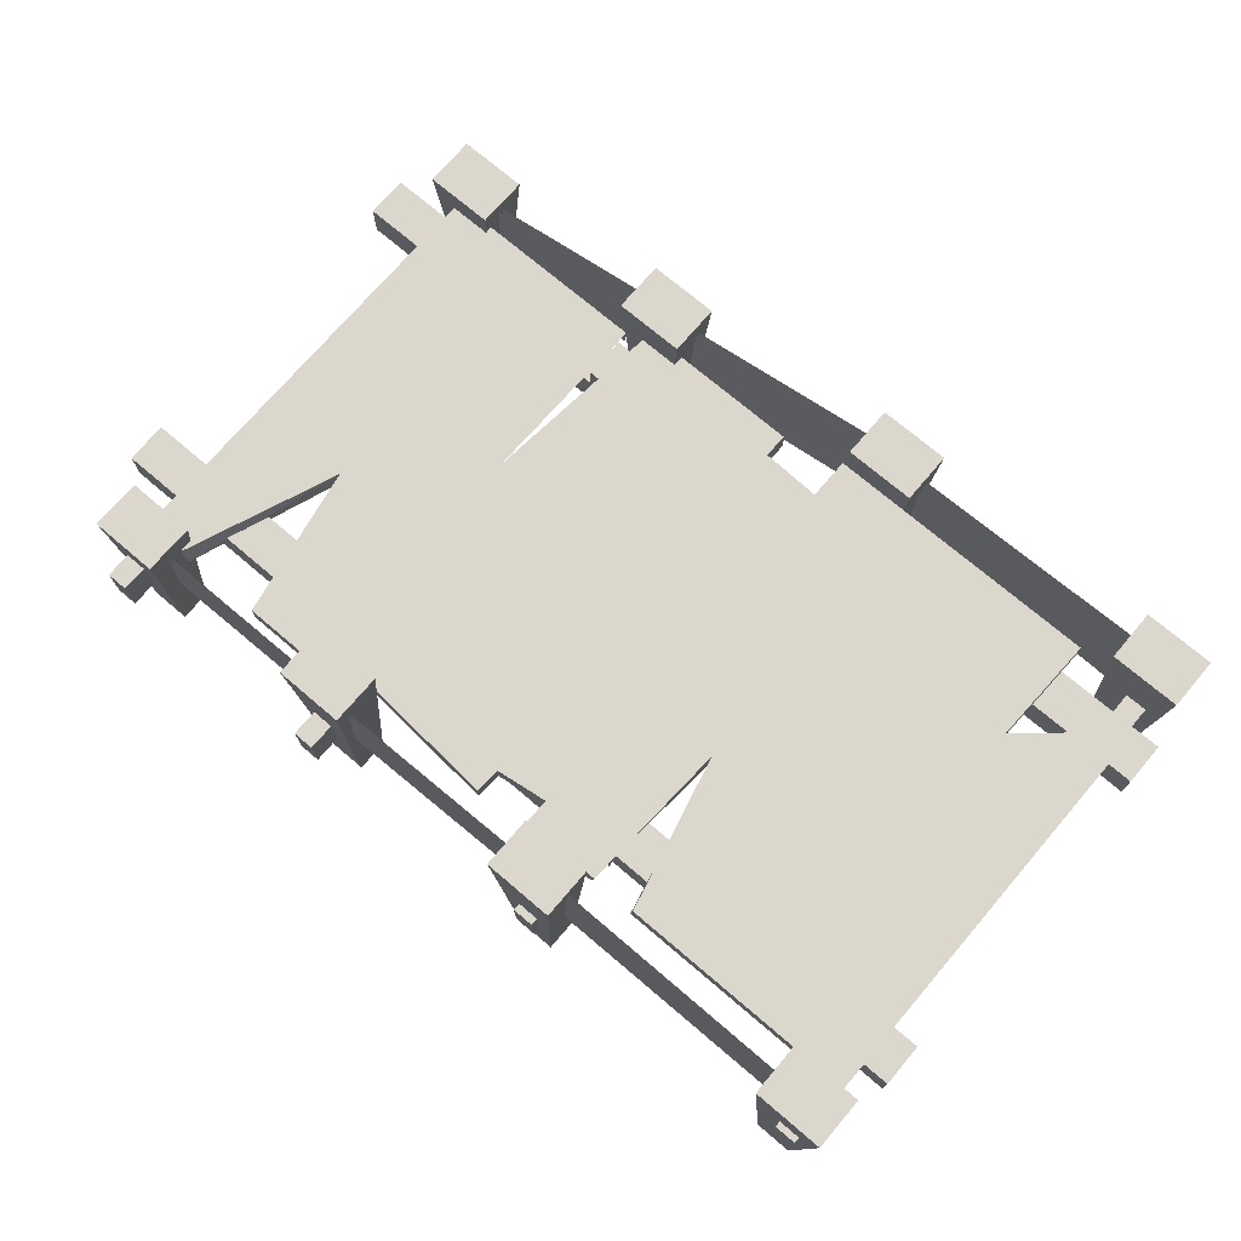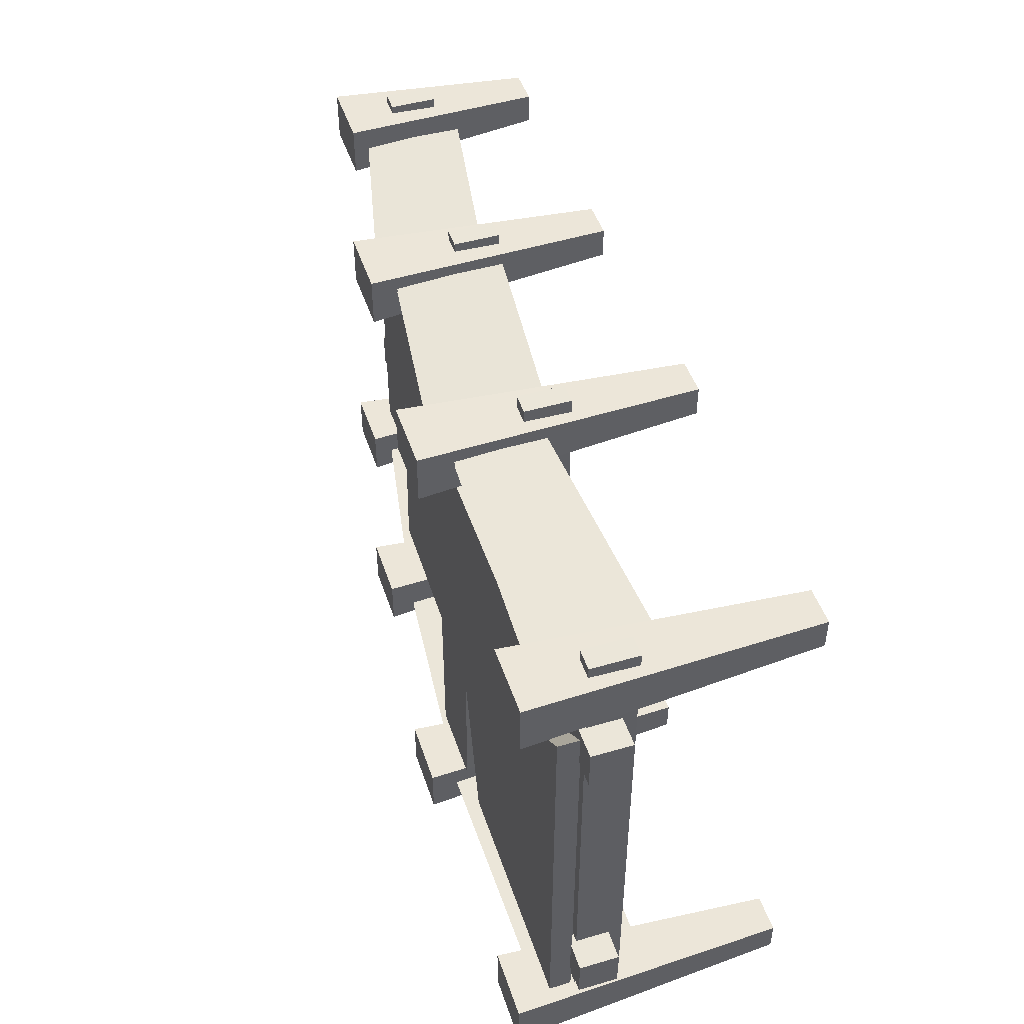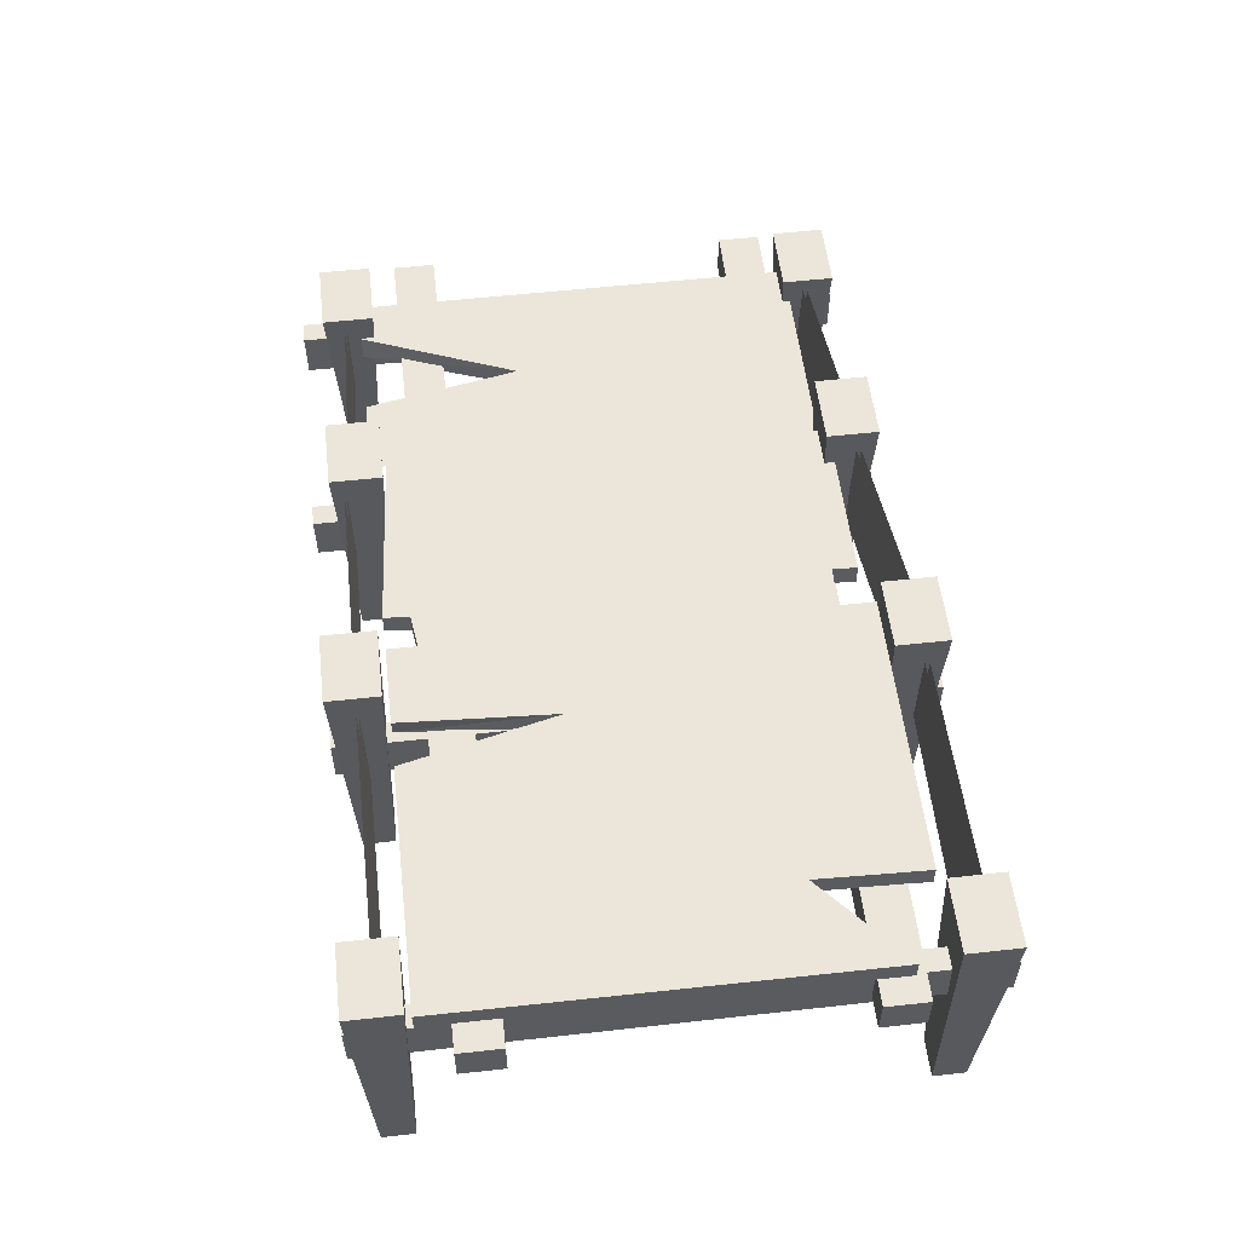
<metadata>
{"format":"obj","ext":"obj","renderer":"f3d","projection":"perspective","resolution":1024,"background":"white","views":[{"elev":72.9,"azim":40.4,"up":"+Z"},{"elev":47.6,"azim":71.8,"up":"+Y"},{"elev":55.5,"azim":83.3,"up":"+Z"}]}
</metadata>
<code>
g dongfang_yewai_358_huzhongqiao01a_02
v 64.4 139.4 61.71
v 53.98 139.4 61.71
v 53.98 139.4 84.69
v 64.4 139.4 84.69
v 53.98 -136.3 61.72
v 64.4 -136.3 61.72
v 64.4 -136.3 84.7
v 53.98 -136.3 84.7
v 226.6 79.32 90.13
v 226.6 99.77 90.12
v 226.6 99.78 109.7
v 226.6 79.33 109.7
v 42.25 99.77 89.99
v 42.25 79.32 90
v 42.25 79.33 109.6
v 42.25 99.78 109.6
v 187 -134.5 138.3
v 220.8 -134.5 138.3
v 220.8 -109.4 138.3
v 187 -109.4 138.3
v 194.8 -129.8 0.09958
v 213.1 -129.8 0.1039
v 220.8 -134.5 138.3
v 187 -134.5 138.3
v 213.1 -129.8 0.1039
v 213.1 -114.2 0.09502
v 220.8 -109.4 138.3
v 220.8 -134.5 138.3
v 213.1 -114.2 0.09502
v 194.8 -114.2 0.09073
v 187 -109.4 138.3
v 220.8 -109.4 138.3
v 194.8 -114.2 0.09073
v 194.8 -129.8 0.09958
v 187 -134.5 138.3
v 187 -109.4 138.3
v 40.66 -134.5 138.3
v 74.48 -134.5 138.3
v 74.48 -109.4 138.3
v 40.66 -109.4 138.3
v 48.47 -129.8 0.09958
v 66.74 -129.8 0.1039
v 74.48 -134.5 138.3
v 40.66 -134.5 138.3
v 66.74 -129.8 0.1039
v 66.74 -114.2 0.09502
v 74.48 -109.4 138.3
v 74.48 -134.5 138.3
v 66.74 -114.2 0.09502
v 48.47 -114.2 0.09073
v 40.66 -109.4 138.3
v 74.48 -109.4 138.3
v 48.47 -114.2 0.09073
v 48.47 -129.8 0.09958
v 40.66 -134.5 138.3
v 40.66 -109.4 138.3
v -87.58 -127.8 123.9
v -53.77 -127.8 123.9
v -53.77 -102.8 123.9
v -87.58 -102.8 123.9
v -79.78 -123.2 0.09958
v -61.51 -123.2 0.1039
v -53.77 -127.8 123.9
v -87.58 -127.8 123.9
v -61.51 -123.2 0.1039
v -61.51 -107.6 0.09502
v -53.77 -102.8 123.9
v -53.77 -127.8 123.9
v -61.51 -107.6 0.09502
v -79.78 -107.6 0.09073
v -87.58 -102.8 123.9
v -53.77 -102.8 123.9
v -79.78 -107.6 0.09073
v -79.78 -123.2 0.09958
v -87.58 -127.8 123.9
v -87.58 -102.8 123.9
v -206.8 -127.8 100.7
v -172.9 -127.8 100.8
v -172.9 -102.8 100.7
v -206.8 -102.8 100.7
v -198.9 -123.2 0.09958
v -180.7 -123.2 0.1039
v -172.9 -127.8 100.8
v -206.8 -127.8 100.7
v -180.7 -123.2 0.1039
v -180.7 -107.6 0.09502
v -172.9 -102.8 100.7
v -172.9 -127.8 100.8
v -180.7 -107.6 0.09502
v -198.9 -107.6 0.09073
v -206.8 -102.8 100.7
v -172.9 -102.8 100.7
v -198.9 -107.6 0.09073
v -198.9 -123.2 0.09958
v -206.8 -127.8 100.7
v -206.8 -102.8 100.7
v -66.23 131 54.54
v -76.65 131 54.54
v -76.66 131 77.52
v -66.23 131 77.52
v -76.65 -139.4 54.54
v -66.23 -139.4 54.54
v -66.24 -139.4 77.52
v -76.66 -139.4 77.52
v 187 109.9 138.3
v 220.8 109.9 138.3
v 220.8 134.9 138.3
v 187 134.9 138.3
v 194.8 114.5 0.09955
v 213.1 114.5 0.1038
v 220.8 109.9 138.3
v 187 109.9 138.3
v 213.1 114.5 0.1038
v 213.1 130.1 0.09498
v 220.8 134.9 138.3
v 220.8 109.9 138.3
v 213.1 130.1 0.09498
v 194.8 130.1 0.09069
v 187 134.9 138.3
v 220.8 134.9 138.3
v 194.8 130.1 0.09069
v 194.8 114.5 0.09955
v 187 109.9 138.3
v 187 134.9 138.3
v 40.66 109.9 138.3
v 74.48 109.9 138.3
v 74.48 134.9 138.3
v 40.66 134.9 138.3
v 48.47 114.5 0.09955
v 66.74 114.5 0.1038
v 74.48 109.9 138.3
v 40.66 109.9 138.3
v 66.74 114.5 0.1038
v 66.74 130.1 0.09498
v 74.48 134.9 138.3
v 74.48 109.9 138.3
v 66.74 130.1 0.09498
v 48.47 130.1 0.09069
v 40.66 134.9 138.3
v 74.48 134.9 138.3
v 48.47 130.1 0.09069
v 48.47 114.5 0.09955
v 40.66 109.9 138.3
v 40.66 134.9 138.3
v -87.58 103.2 123.9
v -53.77 103.2 123.9
v -53.77 128.2 123.9
v -87.58 128.2 123.9
v -79.78 107.8 0.09955
v -61.51 107.8 0.1038
v -53.77 103.2 123.9
v -87.58 103.2 123.9
v -61.51 107.8 0.1038
v -61.51 123.4 0.09498
v -53.77 128.2 123.9
v -53.77 103.2 123.9
v -61.51 123.4 0.09498
v -79.78 123.4 0.09069
v -87.58 128.2 123.9
v -53.77 128.2 123.9
v -79.78 123.4 0.09069
v -79.78 107.8 0.09955
v -87.58 103.2 123.9
v -87.58 128.2 123.9
v -206.8 103.2 100.7
v -172.9 103.2 100.8
v -172.9 128.2 100.7
v -206.8 128.2 100.7
v -198.9 107.8 0.09955
v -180.7 107.8 0.1038
v -172.9 103.2 100.8
v -206.8 103.2 100.7
v -180.7 107.8 0.1038
v -180.7 123.4 0.09498
v -172.9 128.2 100.7
v -172.9 103.2 100.8
v -180.7 123.4 0.09498
v -198.9 123.4 0.09069
v -206.8 128.2 100.7
v -172.9 128.2 100.7
v -198.9 123.4 0.09069
v -198.9 107.8 0.09955
v -206.8 103.2 100.7
v -206.8 128.2 100.7
v 212.1 139.4 83.52
v 201.7 139.4 83.52
v 201.7 139.4 106.5
v 212.1 139.4 106.5
v 201.7 -136.3 83.53
v 212.1 -136.3 83.53
v 212.1 -136.3 106.5
v 201.7 -136.3 106.5
v 226.6 -92.33 90.13
v 226.6 -71.88 90.12
v 226.6 -71.87 109.7
v 226.6 -92.32 109.7
v 42.25 -71.88 89.99
v 42.25 -92.33 90
v 42.25 -92.32 109.6
v 42.25 -71.87 109.6
v 71.72 78.96 72.01
v 71.72 99.41 72
v 71.71 99.42 91.61
v 71.71 78.97 91.62
v -85.83 99.42 71.88
v -85.84 78.97 71.89
v -85.84 78.98 91.5
v -85.84 99.43 91.48
v -76.63 78.96 59.1
v -76.63 99.41 59.09
v -76.63 99.42 78.7
v -76.63 78.97 78.71
v -226.6 99.42 58.96
v -226.6 78.97 58.98
v -226.6 78.98 78.59
v -226.6 99.43 78.57
v -184.7 131 52.87
v -195.1 131 52.87
v -195.1 131 75.85
v -184.7 131 75.85
v -195.1 -139.4 52.88
v -184.7 -139.4 52.88
v -184.7 -139.4 75.85
v -195.1 -139.4 75.85
v 71.72 -92.33 72.01
v 71.72 -71.88 72
v 71.71 -71.87 91.61
v 71.71 -92.32 91.62
v -85.83 -71.88 71.88
v -85.84 -92.33 71.89
v -85.84 -92.32 91.5
v -85.84 -71.87 91.48
v -74.85 -90.96 59.1
v -74.85 -70.51 59.09
v -74.85 -70.5 78.7
v -74.85 -90.95 78.71
v -226.6 -70.51 58.96
v -226.6 -90.95 58.98
v -226.6 -90.94 78.59
v -226.6 -70.49 78.57
f 1 2 3
f 3 4 1
f 5 6 7
f 7 8 5
f 9 10 11
f 11 12 9
f 13 14 15
f 15 16 13
f 17 18 19
f 19 20 17
f 21 22 23
f 23 24 21
f 25 26 27
f 27 28 25
f 29 30 31
f 31 32 29
f 33 34 35
f 35 36 33
f 37 38 39
f 39 40 37
f 41 42 43
f 43 44 41
f 45 46 47
f 47 48 45
f 49 50 51
f 51 52 49
f 53 54 55
f 55 56 53
f 57 58 59
f 59 60 57
f 61 62 63
f 63 64 61
f 65 66 67
f 67 68 65
f 69 70 71
f 71 72 69
f 73 74 75
f 75 76 73
f 77 78 79
f 79 80 77
f 81 82 83
f 83 84 81
f 85 86 87
f 87 88 85
f 89 90 91
f 91 92 89
f 93 94 95
f 95 96 93
f 97 98 99
f 99 100 97
f 101 102 103
f 103 104 101
f 105 106 107
f 107 108 105
f 109 110 111
f 111 112 109
f 113 114 115
f 115 116 113
f 117 118 119
f 119 120 117
f 121 122 123
f 123 124 121
f 125 126 127
f 127 128 125
f 129 130 131
f 131 132 129
f 133 134 135
f 135 136 133
f 137 138 139
f 139 140 137
f 141 142 143
f 143 144 141
f 145 146 147
f 147 148 145
f 149 150 151
f 151 152 149
f 153 154 155
f 155 156 153
f 157 158 159
f 159 160 157
f 161 162 163
f 163 164 161
f 165 166 167
f 167 168 165
f 169 170 171
f 171 172 169
f 173 174 175
f 175 176 173
f 177 178 179
f 179 180 177
f 181 182 183
f 183 184 181
f 185 186 187
f 187 188 185
f 189 190 191
f 191 192 189
f 193 194 195
f 195 196 193
f 197 198 199
f 199 200 197
f 201 202 203
f 203 204 201
f 205 206 207
f 207 208 205
f 209 210 211
f 211 212 209
f 213 214 215
f 215 216 213
f 217 218 219
f 219 220 217
f 221 222 223
f 223 224 221
f 225 226 227
f 227 228 225
f 229 230 231
f 231 232 229
f 233 234 235
f 235 236 233
f 237 238 239
f 239 240 237
g dongfang_yewai_358_huzhongqiao01a_02
v 64.4 -136.3 84.7
v 64.4 139.4 84.69
v 53.98 139.4 84.69
v 53.98 -136.3 84.7
v 64.4 -136.3 61.72
v 64.4 139.4 61.71
v 64.4 139.4 84.69
v 64.4 -136.3 84.7
v 53.98 139.4 61.71
v 53.98 -136.3 61.72
v 53.98 -136.3 84.7
v 53.98 139.4 84.69
v 42.25 79.33 109.6
v 226.6 79.33 109.7
v 226.6 99.78 109.7
v 42.25 99.78 109.6
v 42.25 79.32 90
v 226.6 79.32 90.13
v 226.6 79.33 109.7
v 42.25 79.33 109.6
v 226.6 99.77 90.12
v 42.25 99.77 89.99
v 42.25 99.78 109.6
v 226.6 99.78 109.7
v -66.24 -139.4 77.52
v -66.23 131 77.52
v -76.66 131 77.52
v -76.66 -139.4 77.52
v -66.23 -139.4 54.54
v -66.23 131 54.54
v -66.23 131 77.52
v -66.24 -139.4 77.52
v -76.65 131 54.54
v -76.65 -139.4 54.54
v -76.66 -139.4 77.52
v -76.66 131 77.52
v 212.1 -136.3 106.5
v 212.1 139.4 106.5
v 201.7 139.4 106.5
v 201.7 -136.3 106.5
v 212.1 -136.3 83.53
v 212.1 139.4 83.52
v 212.1 139.4 106.5
v 212.1 -136.3 106.5
v 201.7 139.4 83.52
v 201.7 -136.3 83.53
v 201.7 -136.3 106.5
v 201.7 139.4 106.5
v 42.25 -92.32 109.6
v 226.6 -92.32 109.7
v 226.6 -71.87 109.7
v 42.25 -71.87 109.6
v 42.25 -92.33 90
v 226.6 -92.33 90.13
v 226.6 -92.32 109.7
v 42.25 -92.32 109.6
v 226.6 -71.88 90.12
v 42.25 -71.88 89.99
v 42.25 -71.87 109.6
v 226.6 -71.87 109.7
v -85.84 78.98 91.5
v 71.71 78.97 91.62
v 71.71 99.42 91.61
v -85.84 99.43 91.48
v -85.84 78.97 71.89
v 71.72 78.96 72.01
v 71.71 78.97 91.62
v -85.84 78.98 91.5
v 71.72 99.41 72
v -85.83 99.42 71.88
v -85.84 99.43 91.48
v 71.71 99.42 91.61
v -226.6 78.98 78.59
v -76.63 78.97 78.71
v -76.63 99.42 78.7
v -226.6 99.43 78.57
v -226.6 78.97 58.98
v -76.63 78.96 59.1
v -76.63 78.97 78.71
v -226.6 78.98 78.59
v -76.63 99.41 59.09
v -226.6 99.42 58.96
v -226.6 99.43 78.57
v -76.63 99.42 78.7
v -184.7 -139.4 75.85
v -184.7 131 75.85
v -195.1 131 75.85
v -195.1 -139.4 75.85
v -184.7 -139.4 52.88
v -184.7 131 52.87
v -184.7 131 75.85
v -184.7 -139.4 75.85
v -195.1 131 52.87
v -195.1 -139.4 52.88
v -195.1 -139.4 75.85
v -195.1 131 75.85
v -85.84 -92.32 91.5
v 71.71 -92.32 91.62
v 71.71 -71.87 91.61
v -85.84 -71.87 91.48
v -85.84 -92.33 71.89
v 71.72 -92.33 72.01
v 71.71 -92.32 91.62
v -85.84 -92.32 91.5
v 71.72 -71.88 72
v -85.83 -71.88 71.88
v -85.84 -71.87 91.48
v 71.71 -71.87 91.61
v -226.6 -90.94 78.59
v -74.85 -90.95 78.71
v -74.85 -70.5 78.7
v -226.6 -70.49 78.57
v -226.6 -90.95 58.98
v -74.85 -90.96 59.1
v -74.85 -90.95 78.71
v -226.6 -90.94 78.59
v -74.85 -70.51 59.09
v -226.6 -70.51 58.96
v -226.6 -70.49 78.57
v -74.85 -70.5 78.7
f 241 242 243
f 243 244 241
f 245 246 247
f 247 248 245
f 249 250 251
f 251 252 249
f 253 254 255
f 255 256 253
f 257 258 259
f 259 260 257
f 261 262 263
f 263 264 261
f 265 266 267
f 267 268 265
f 269 270 271
f 271 272 269
f 273 274 275
f 275 276 273
f 277 278 279
f 279 280 277
f 281 282 283
f 283 284 281
f 285 286 287
f 287 288 285
f 289 290 291
f 291 292 289
f 293 294 295
f 295 296 293
f 297 298 299
f 299 300 297
f 301 302 303
f 303 304 301
f 305 306 307
f 307 308 305
f 309 310 311
f 311 312 309
f 313 314 315
f 315 316 313
f 317 318 319
f 319 320 317
f 321 322 323
f 323 324 321
f 325 326 327
f 327 328 325
f 329 330 331
f 331 332 329
f 333 334 335
f 335 336 333
f 337 338 339
f 339 340 337
f 341 342 343
f 343 344 341
f 345 346 347
f 347 348 345
f 349 350 351
f 351 352 349
f 353 354 355
f 355 356 353
f 357 358 359
f 359 360 357
g dongfang_yewai_358_huzhongqiao01a_02
v -176.3 115.8 92.27
v -84.95 118.8 113.4
v -82.43 118.8 59.3
v -174.9 115.8 42.63
v -56.49 120.6 110.6
v 43.98 127.3 124.8
v 43.98 127.3 68.2
v -56.49 120.6 55.6
v 72.22 127.3 120.7
v 190 127.3 125.6
v 190 127.3 68.97
v 72.22 127.3 75.96
v 70.85 -121.7 124.6
v 70.85 -121.7 64.85
v 189.6 -121.7 67.01
v 189.6 -121.7 123.6
v -57.34 -121.7 111.3
v -57.34 -121.7 63.84
v 43.77 -121.7 76.31
v 43.77 -121.7 121.3
v -176.3 -117.7 90.23
v -176.3 -117.7 49.17
v -84.96 -119.2 67.84
v -84.96 -119.2 106.8
v 70.85 -120.5 124.6
v 189.6 -120.5 123.6
v 189.6 -120.5 67.01
v 70.85 -120.5 64.85
v -57.34 -120.5 111.3
v 43.77 -120.5 121.3
v 43.77 -120.5 76.31
v -57.34 -120.5 63.84
v -176.3 -116.4 90.23
v -84.96 -117.9 106.8
v -84.96 -117.9 67.84
v -176.3 -116.4 49.17
v -176.3 113.6 92.27
v -174.9 113.6 42.63
v -82.43 116.5 59.3
v -84.95 116.5 113.4
v -56.49 118.3 110.6
v -56.49 118.3 55.6
v 43.98 125.1 68.2
v 43.98 125.1 124.8
v 72.22 125.1 120.7
v 72.22 125.1 75.96
v 190 125.1 68.97
v 190 125.1 125.6
f 361 362 363
f 363 364 361
f 365 366 367
f 367 368 365
f 369 370 371
f 371 372 369
f 373 374 375
f 375 376 373
f 377 378 379
f 379 380 377
f 381 382 383
f 383 384 381
f 385 386 387
f 387 388 385
f 389 390 391
f 391 392 389
f 393 394 395
f 395 396 393
f 397 398 399
f 399 400 397
f 401 402 403
f 403 404 401
f 405 406 407
f 407 408 405
g dongfang_yewai_358_huzhongqiao01a_02
v 43.91 -91.39 102.4
v 44.14 95.83 102.4
v 6.261 97.18 102.4
v 10.28 -96.09 102.4
v -92.83 -100.7 102.4
v -93.23 -100.7 91.6
v 9.153 -108.7 91.96
v 9.352 -108.7 102.4
v -92.83 -100.7 102.4
v 9.352 -108.7 102.4
v -89.33 -35.41 102.4
v 43.91 -91.39 102.4
v 10.28 -96.09 102.4
v 10.28 -96.09 92.1
v 43.91 -91.39 92.1
v 10.28 -96.09 102.4
v 9.352 -108.7 102.4
v 9.153 -108.7 91.96
v 10.28 -96.09 92.1
v -92.83 -100.7 102.4
v -89.33 -35.41 102.4
v -89.33 -35.41 91.48
v -93.23 -100.7 91.6
v 6.261 97.18 102.4
v 44.14 95.83 102.4
v 44.14 95.83 91.32
v 6.261 97.18 91.32
v 6.74 109.1 102.4
v 6.261 97.18 102.4
v 6.261 97.18 91.32
v 6.94 109.1 91.57
v 6.74 109.1 102.4
v -74.32 109.1 102.4
v 6.74 109.1 102.4
v 6.94 109.1 91.57
v -74.04 109.1 91.61
v -74.32 109.1 102.4
v -74.32 109.1 102.4
v -74.04 109.1 91.61
v -194.7 107.6 85.19
v -87.91 107.6 85.19
v -88.56 107.6 74.51
v -194.7 107.6 74.62
v -194.7 107.6 74.62
v -194.7 -110.1 74.62
v -194.7 -110.1 85.19
v -194.7 107.6 85.19
v -129.3 -110.1 85.19
v -129.3 -110.1 74.79
v -91.5 -110.1 74.41
v -91.29 -110.1 85.19
v -143.7 -34.2 85.19
v -194.7 107.6 85.19
v -194.7 -110.1 85.19
v -173.8 -110.1 85.19
v -173.8 -110.1 85.19
v -194.7 -110.1 85.19
v -194.7 -110.1 74.62
v -171.3 -110.1 74.79
v -129.3 -110.1 85.19
v -143.7 -34.2 85.19
v -143.7 -34.2 74.95
v -129.3 -110.1 74.79
v -143.7 -34.2 85.19
v -173.8 -110.1 85.19
v -171.3 -110.1 74.79
v -143.7 -34.2 74.95
v -87.91 107.6 85.19
v -129.3 -110.1 85.19
v -91.29 -110.1 85.19
v -90.13 -35.8 85.19
v 38.41 110.3 109.4
v 38.41 -107.4 109.4
v 38.41 -107.4 120
v 38.41 110.3 120
v 38.41 -107.4 120
v 38.41 -107.4 109.4
v 74.6 -107.4 109.1
v 76.66 -107.4 120
v 80.58 -33.12 120
v 38.41 110.3 120
v 38.41 -107.4 120
v 76.66 -107.4 120
v 38.41 110.3 109.4
v 38.41 110.3 120
v 173.4 110.3 120
v 173.4 110.3 109.4
v 171.8 57.83 120
v 173.4 110.3 120
v 80.58 -33.12 120
v 76.66 -107.4 120
v 74.6 -107.4 109.1
v 80.58 -33.12 108.8
v 98.32 -107.4 120
v 80.58 -33.12 120
v 80.58 -33.12 108.8
v 97.03 -107.4 109.1
v 171.8 57.83 120
v 214.4 95.33 120
v 214.4 95.33 109.3
v 171.8 57.83 109.4
v 173.4 110.3 120
v 171.8 57.83 120
v 171.8 57.83 109.4
v 173.4 110.3 109.4
v 214.4 95.33 120
v 213.6 -107.4 120
v 98.32 -107.4 120
v 97.03 -107.4 109.1
v 213.4 -107.4 109.1
v 213.6 -107.4 120
v 214.4 95.33 120
v 213.6 -107.4 120
v 213.4 -107.4 109.1
v 214.4 95.33 109.3
v 98.32 -107.4 120
f 409 410 411
f 411 412 409
f 413 414 415
f 415 416 413
f 417 418 412
f 412 419 417
f 420 421 422
f 422 423 420
f 424 425 426
f 426 427 424
f 428 429 430
f 430 431 428
f 432 433 434
f 434 435 432
f 436 437 438
f 438 439 436
f 411 419 412
f 419 411 440
f 440 441 419
f 442 443 444
f 444 445 442
f 429 446 447
f 447 430 429
f 448 449 450
f 450 451 448
f 452 453 454
f 454 455 452
f 456 457 458
f 458 459 456
f 460 461 462
f 462 463 460
f 464 465 466
f 466 467 464
f 468 469 470
f 470 471 468
f 472 473 474
f 474 475 472
f 460 476 461
f 460 477 478
f 460 478 479
f 460 479 476
f 480 481 482
f 482 483 480
f 484 485 486
f 486 487 484
f 488 489 490
f 490 491 488
f 492 493 494
f 494 495 492
f 496 497 489
f 489 488 496
f 498 499 500
f 500 501 498
f 502 503 504
f 504 505 502
f 506 507 508
f 508 509 506
f 510 511 512
f 512 513 510
f 514 496 515
f 516 517 518
f 518 519 516
f 520 521 522
f 522 523 520
f 488 524 515
f 515 496 488

</code>
